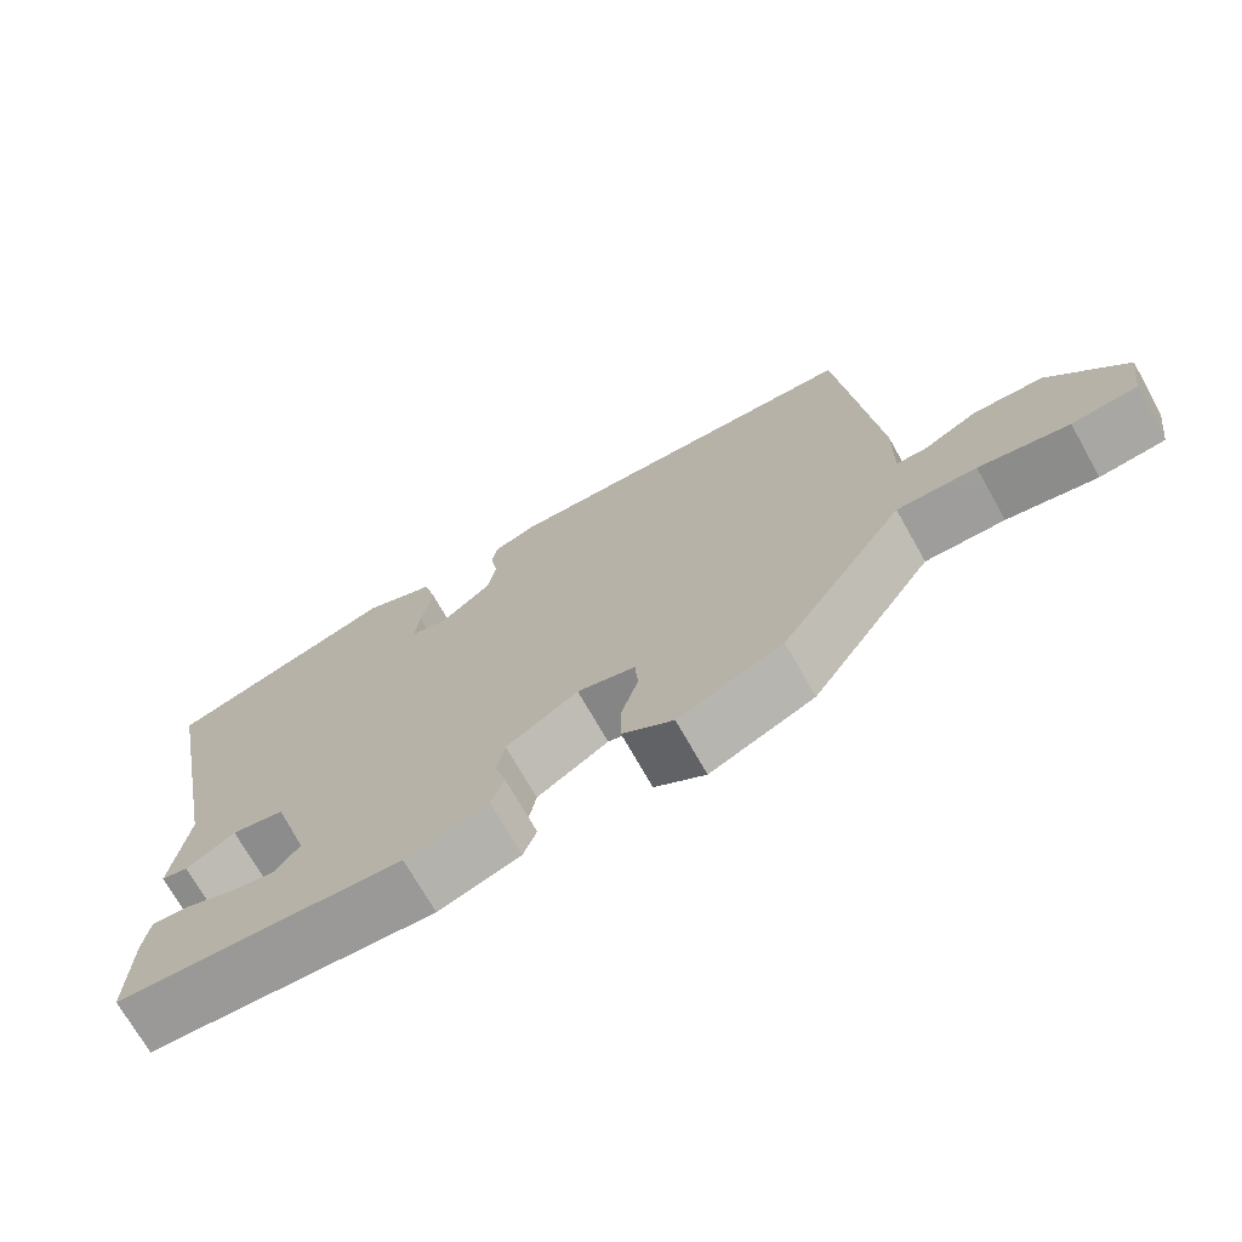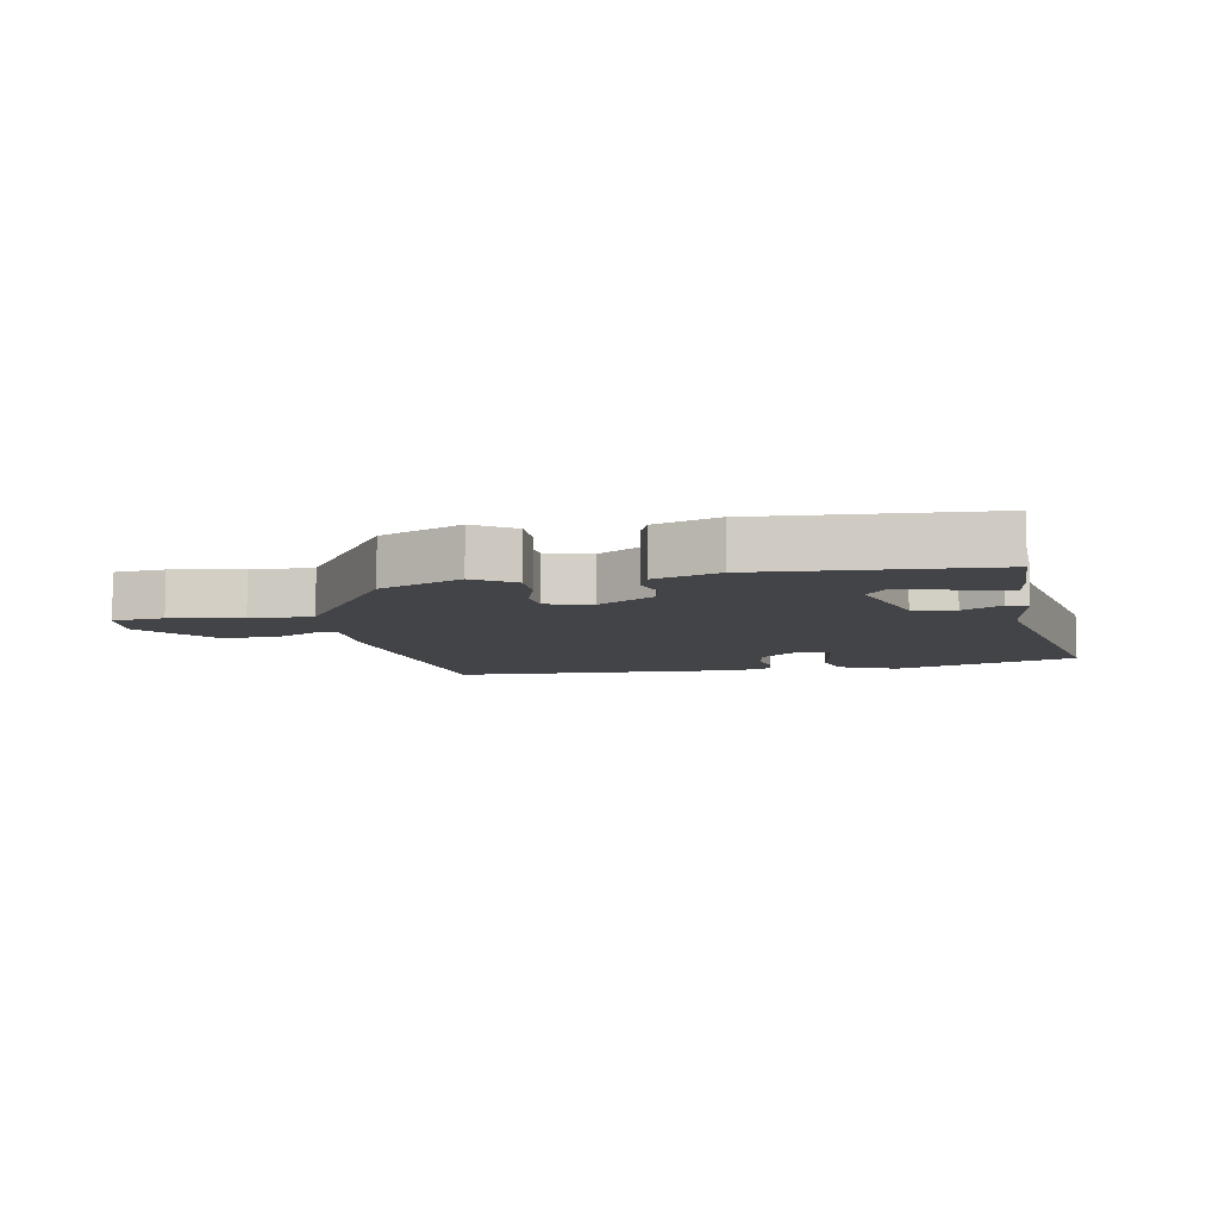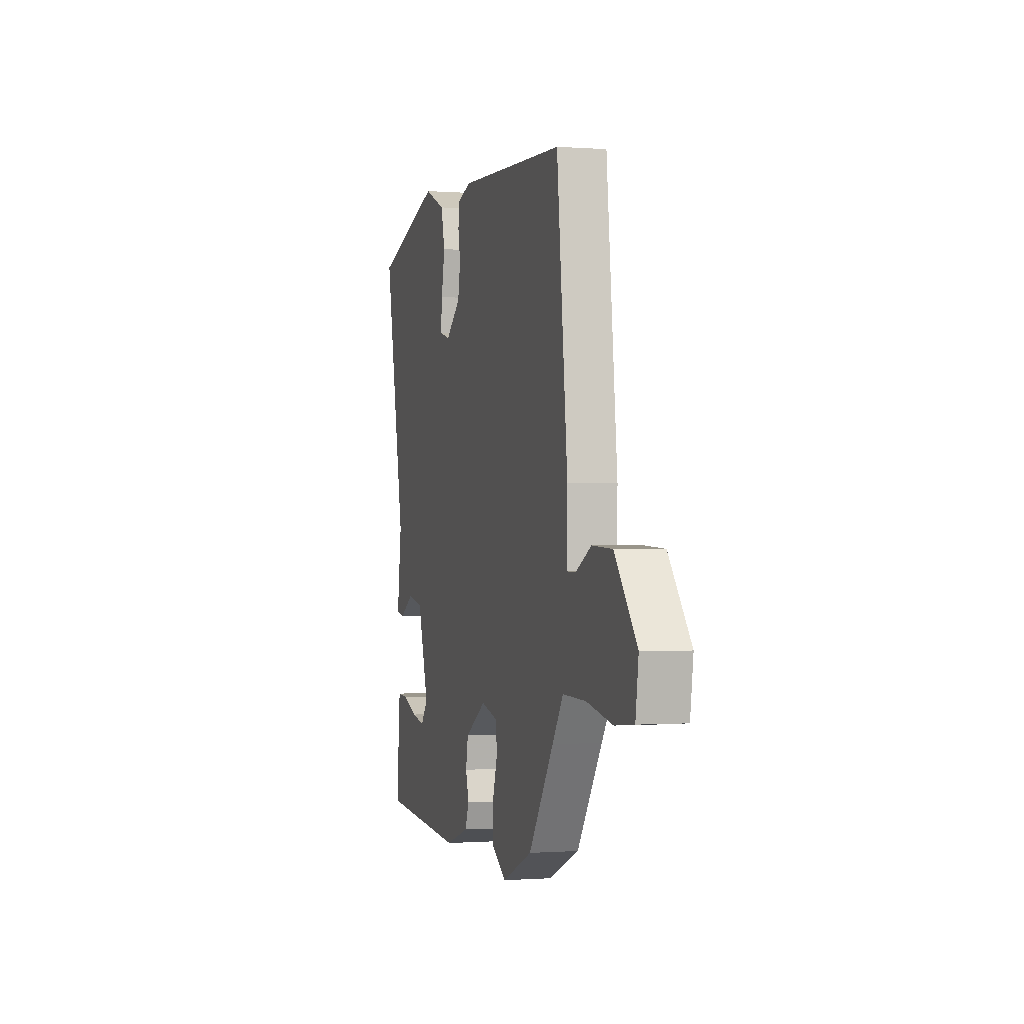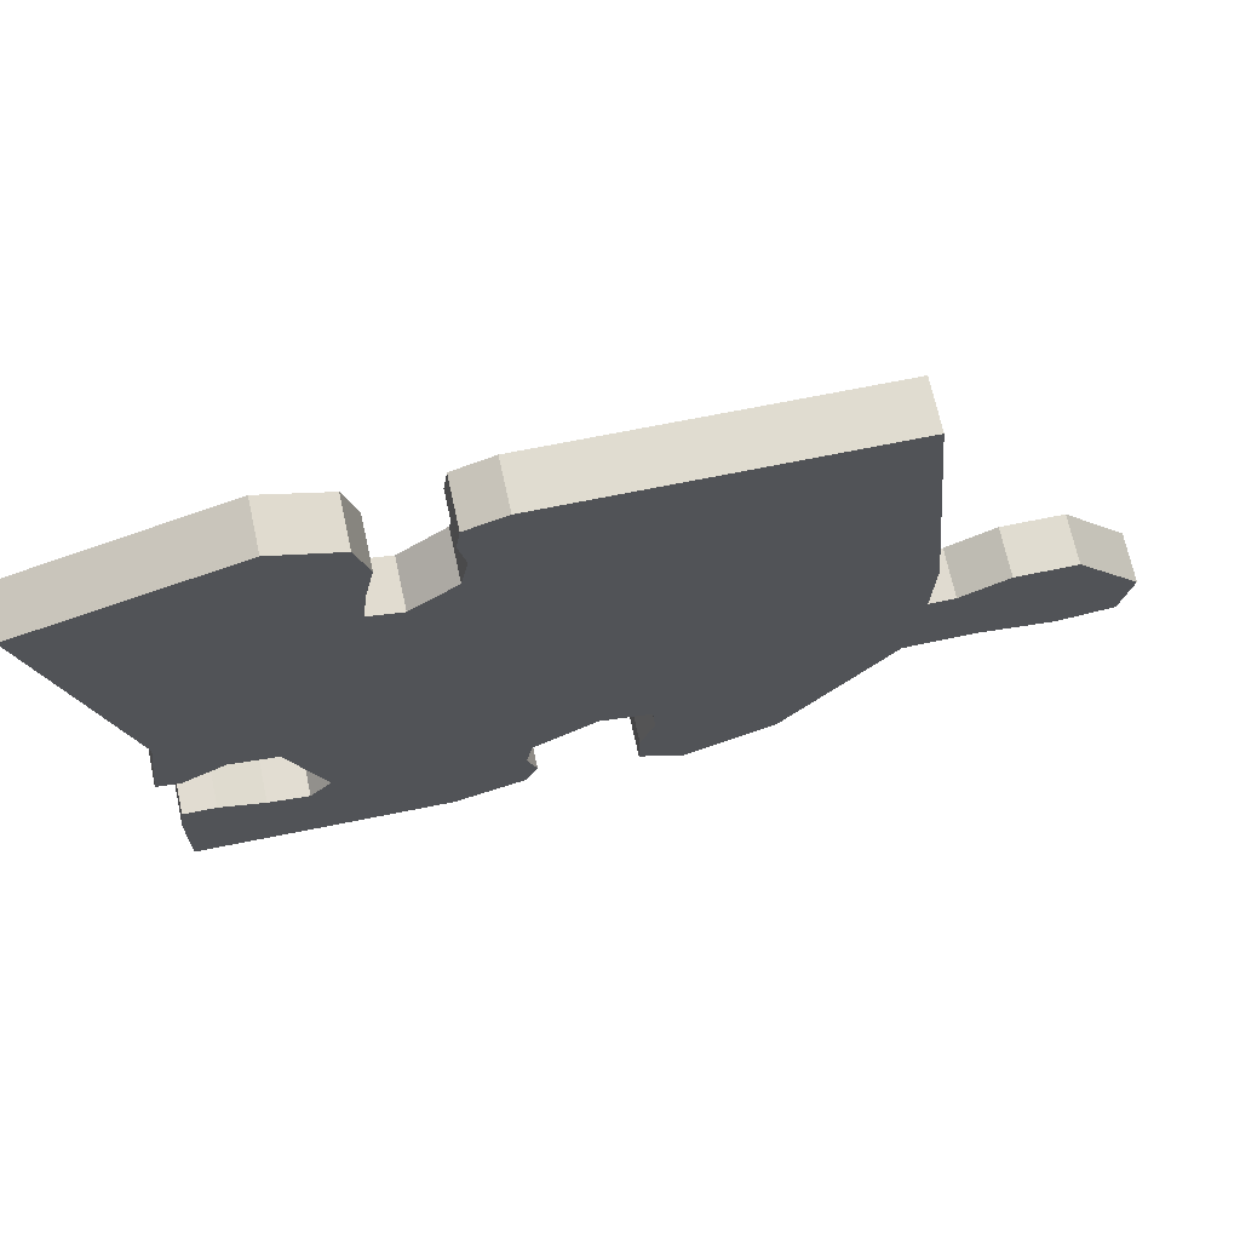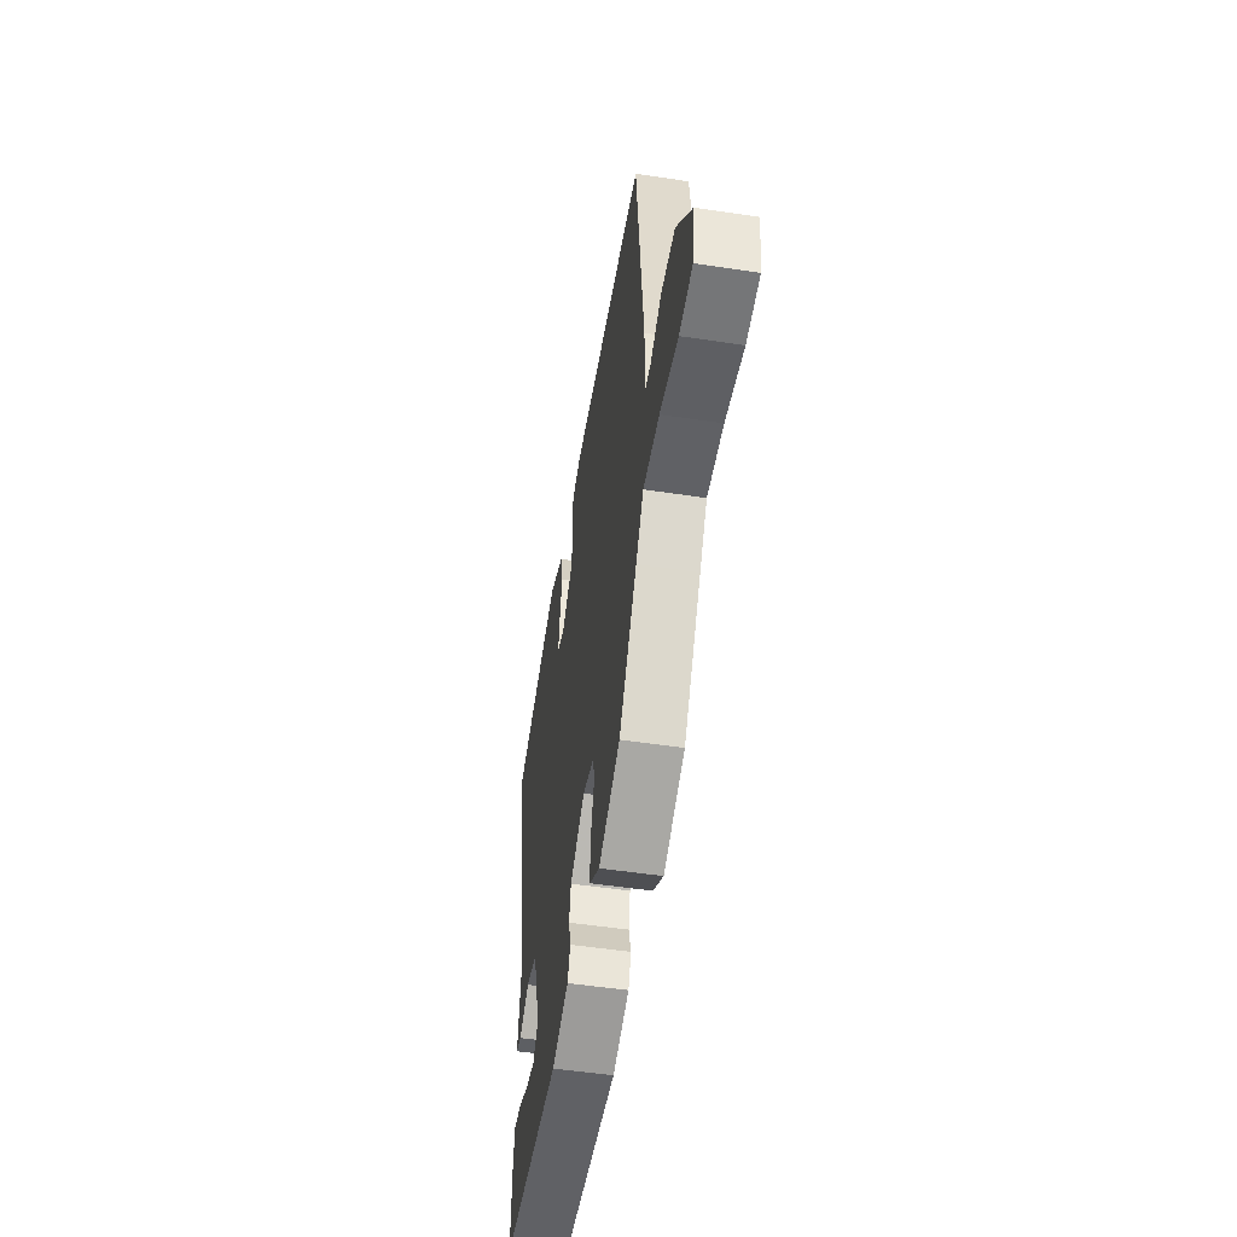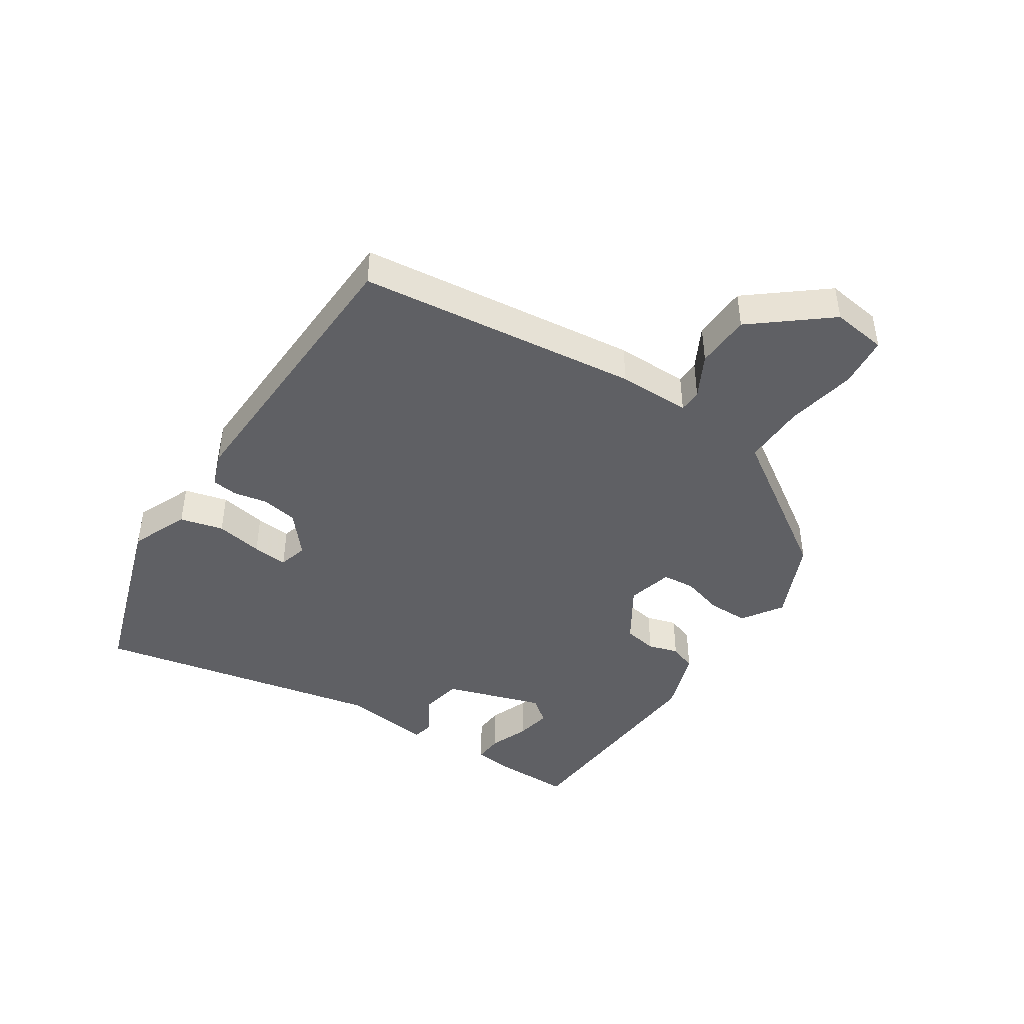
<metadata>
{"format":"obj","ext":"obj","renderer":"f3d","projection":"perspective","resolution":1024,"background":"white","views":[{"elev":-71.4,"azim":29.4,"up":"+Z"},{"elev":-8.2,"azim":-169.3,"up":"+Y"},{"elev":-0.5,"azim":74.3,"up":"+Z"},{"elev":70.7,"azim":-12.4,"up":"+Z"},{"elev":-51.3,"azim":80.6,"up":"+Z"},{"elev":-43.3,"azim":57.3,"up":"+Y"}]}
</metadata>
<code>
v 0.361 0.07 -0.467
v 0.228 0.07 -0.525
v 0.163 0.07 -0.482
v 0.164 0.07 -0.416
v 0.185 0.07 -0.348
v 0.181 0.07 -0.295
v 0.107 0.07 -0.276
v 0.015 0.07 -0.333
v 0.005 0.07 -0.387
v 0.019 0.07 -0.436
v 0.002 0.07 -0.48
v -0.103 0.07 -0.515
v -0.47 0.07 -0.49
v -0.467 0.07 -0.355
v -0.459 0.07 -0.301
v -0.412 0.07 -0.304
v -0.348 0.07 -0.329
v -0.29 0.07 -0.34
v -0.258 0.07 -0.3
v -0.307 0.07 -0.141
v -0.375 0.07 -0.128
v -0.438 0.07 -0.165
v -0.472 0.07 -0.158
v -0.452 0.07 -0.012
v -0.543 0.07 0.455
v -0.247 0.07 0.549
v -0.154 0.07 0.509
v -0.137 0.07 0.439
v -0.152 0.07 0.363
v -0.158 0.07 0.306
v -0.111 0.07 0.293
v -0.045 0.07 0.347
v -0.034 0.07 0.406
v -0.044 0.07 0.46
v -0.038 0.07 0.502
v 0.019 0.07 0.522
v 0.492 0.07 0.501
v 0.539 0.07 0.047
v 0.537 0.07 -0.07
v 0.575 0.07 -0.071
v 0.644 0.07 -0.035
v 0.733 0.07 -0.039
v 0.83 0.07 -0.161
v 0.817 0.07 -0.25
v 0.734 0.07 -0.258
v 0.62 0.07 -0.236
v 0.519 0.07 -0.234
v 0.471 0.07 -0.305
v 0.361 0 -0.467
v 0.228 0 -0.525
v 0.163 0 -0.482
v 0.164 0 -0.416
v 0.185 0 -0.348
v 0.181 0 -0.295
v 0.107 0 -0.276
v 0.015 0 -0.333
v 0.005 0 -0.387
v 0.019 0 -0.436
v 0.002 0 -0.48
v -0.103 0 -0.515
v -0.47 0 -0.49
v -0.467 0 -0.355
v -0.459 0 -0.301
v -0.412 0 -0.304
v -0.348 0 -0.329
v -0.29 0 -0.34
v -0.258 0 -0.3
v -0.307 0 -0.141
v -0.375 0 -0.128
v -0.438 0 -0.165
v -0.472 0 -0.158
v -0.452 0 -0.012
v -0.543 0 0.455
v -0.247 0 0.549
v -0.154 0 0.509
v -0.137 0 0.439
v -0.152 0 0.363
v -0.158 0 0.306
v -0.111 0 0.293
v -0.045 0 0.347
v -0.034 0 0.406
v -0.044 0 0.46
v -0.038 0 0.502
v 0.019 0 0.522
v 0.492 0 0.501
v 0.539 0 0.047
v 0.537 0 -0.07
v 0.575 0 -0.071
v 0.644 0 -0.035
v 0.733 0 -0.039
v 0.83 0 -0.161
v 0.817 0 -0.25
v 0.734 0 -0.258
v 0.62 0 -0.236
v 0.519 0 -0.234
v 0.471 0 -0.305
f 47 48 1 2
f 43 44 45 46
f 43 46 47
f 40 41 42 43
f 39 40 43 47
f 33 34 35 36
f 32 33 36 37
f 31 32 37 38
f 26 27 28 29
f 24 25 26 29
f 24 29 30
f 21 22 23 24
f 20 21 24 30
f 19 20 30 31
f 14 15 16 17
f 14 17 18
f 13 14 18
f 12 13 18
f 9 10 11 12
f 8 9 12 18
f 7 8 18 19
f 2 3 4 5
f 2 5 6
f 47 2 6
f 39 47 6 7
f 31 38 39
f 7 19 31 39
f 50 49 96 95
f 94 93 92 91
f 95 94 91
f 91 90 89 88
f 95 91 88 87
f 84 83 82 81
f 85 84 81 80
f 86 85 80 79
f 77 76 75 74
f 77 74 73 72
f 78 77 72
f 72 71 70 69
f 78 72 69 68
f 79 78 68 67
f 65 64 63 62
f 66 65 62
f 66 62 61
f 66 61 60
f 60 59 58 57
f 66 60 57 56
f 67 66 56 55
f 53 52 51 50
f 54 53 50
f 54 50 95
f 55 54 95 87
f 87 86 79
f 87 79 67 55
f 1 49 50 2
f 2 50 51 3
f 3 51 52 4
f 4 52 53 5
f 5 53 54 6
f 6 54 55 7
f 7 55 56 8
f 8 56 57 9
f 9 57 58 10
f 10 58 59 11
f 11 59 60 12
f 12 60 61 13
f 13 61 62 14
f 14 62 63 15
f 15 63 64 16
f 16 64 65 17
f 17 65 66 18
f 18 66 67 19
f 19 67 68 20
f 20 68 69 21
f 21 69 70 22
f 22 70 71 23
f 23 71 72 24
f 24 72 73 25
f 25 73 74 26
f 26 74 75 27
f 27 75 76 28
f 28 76 77 29
f 29 77 78 30
f 30 78 79 31
f 31 79 80 32
f 32 80 81 33
f 33 81 82 34
f 34 82 83 35
f 35 83 84 36
f 36 84 85 37
f 37 85 86 38
f 38 86 87 39
f 39 87 88 40
f 40 88 89 41
f 41 89 90 42
f 42 90 91 43
f 43 91 92 44
f 44 92 93 45
f 45 93 94 46
f 46 94 95 47
f 47 95 96 48
f 48 96 49 1

</code>
